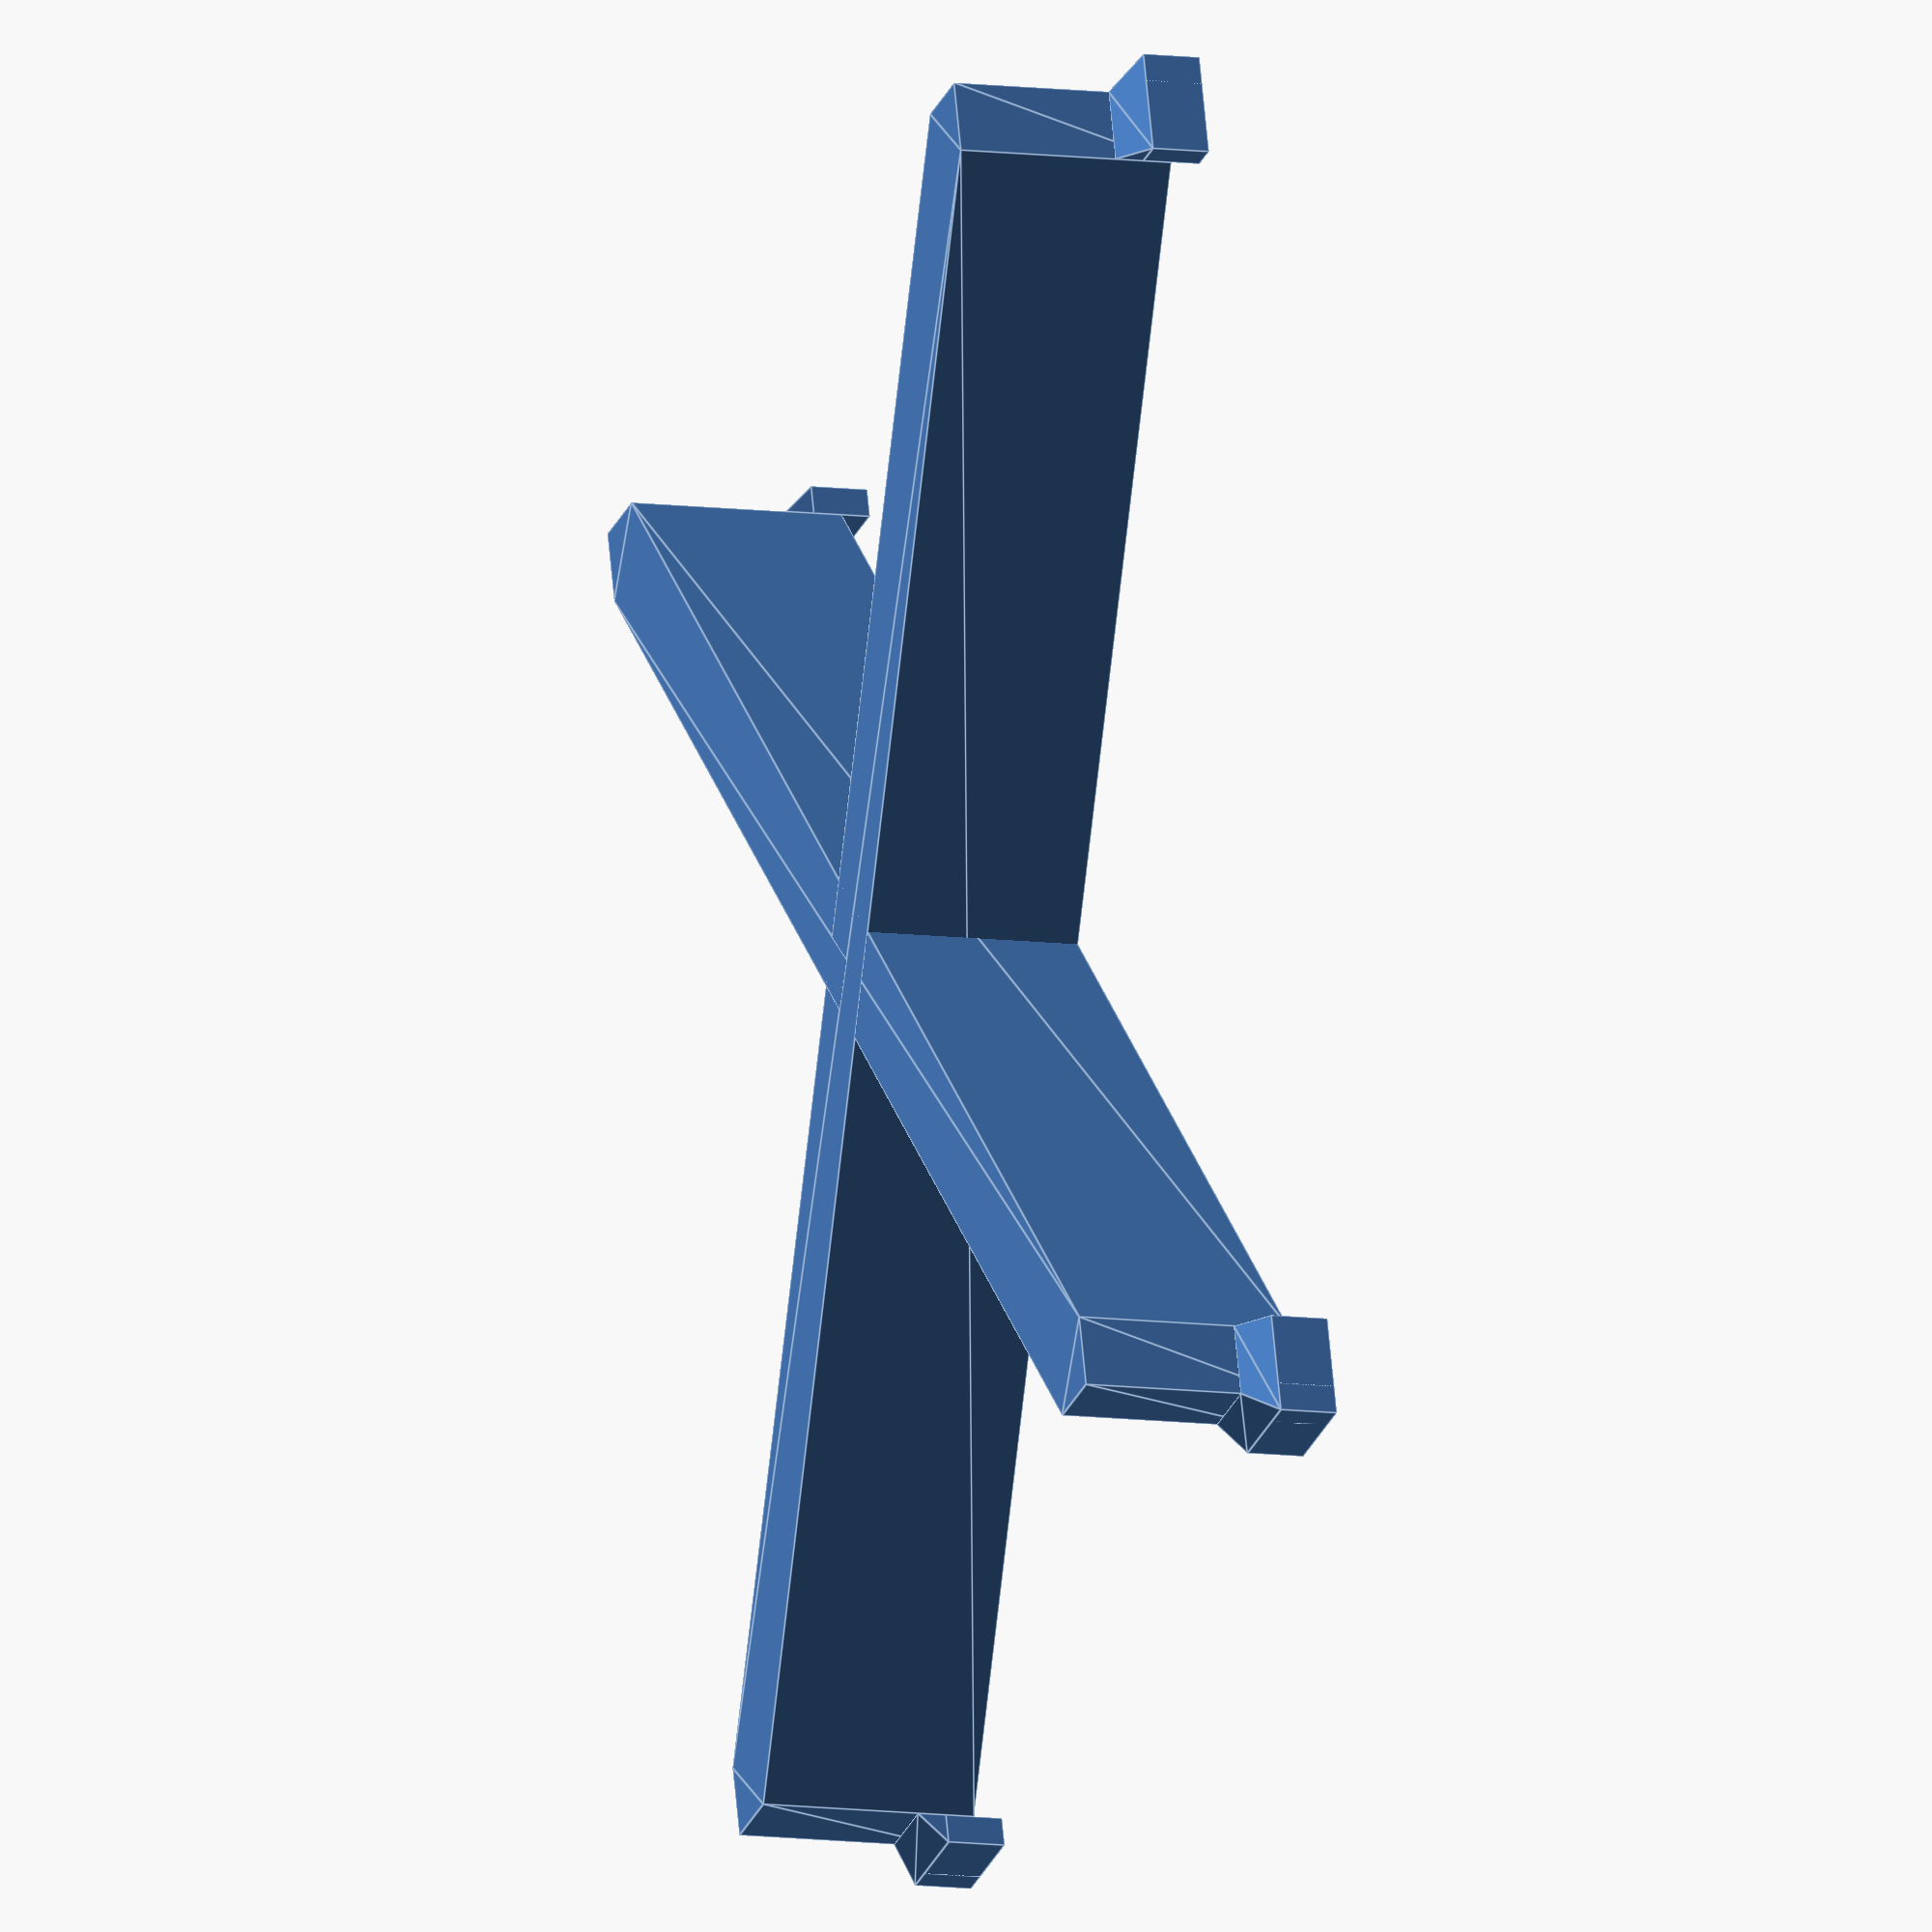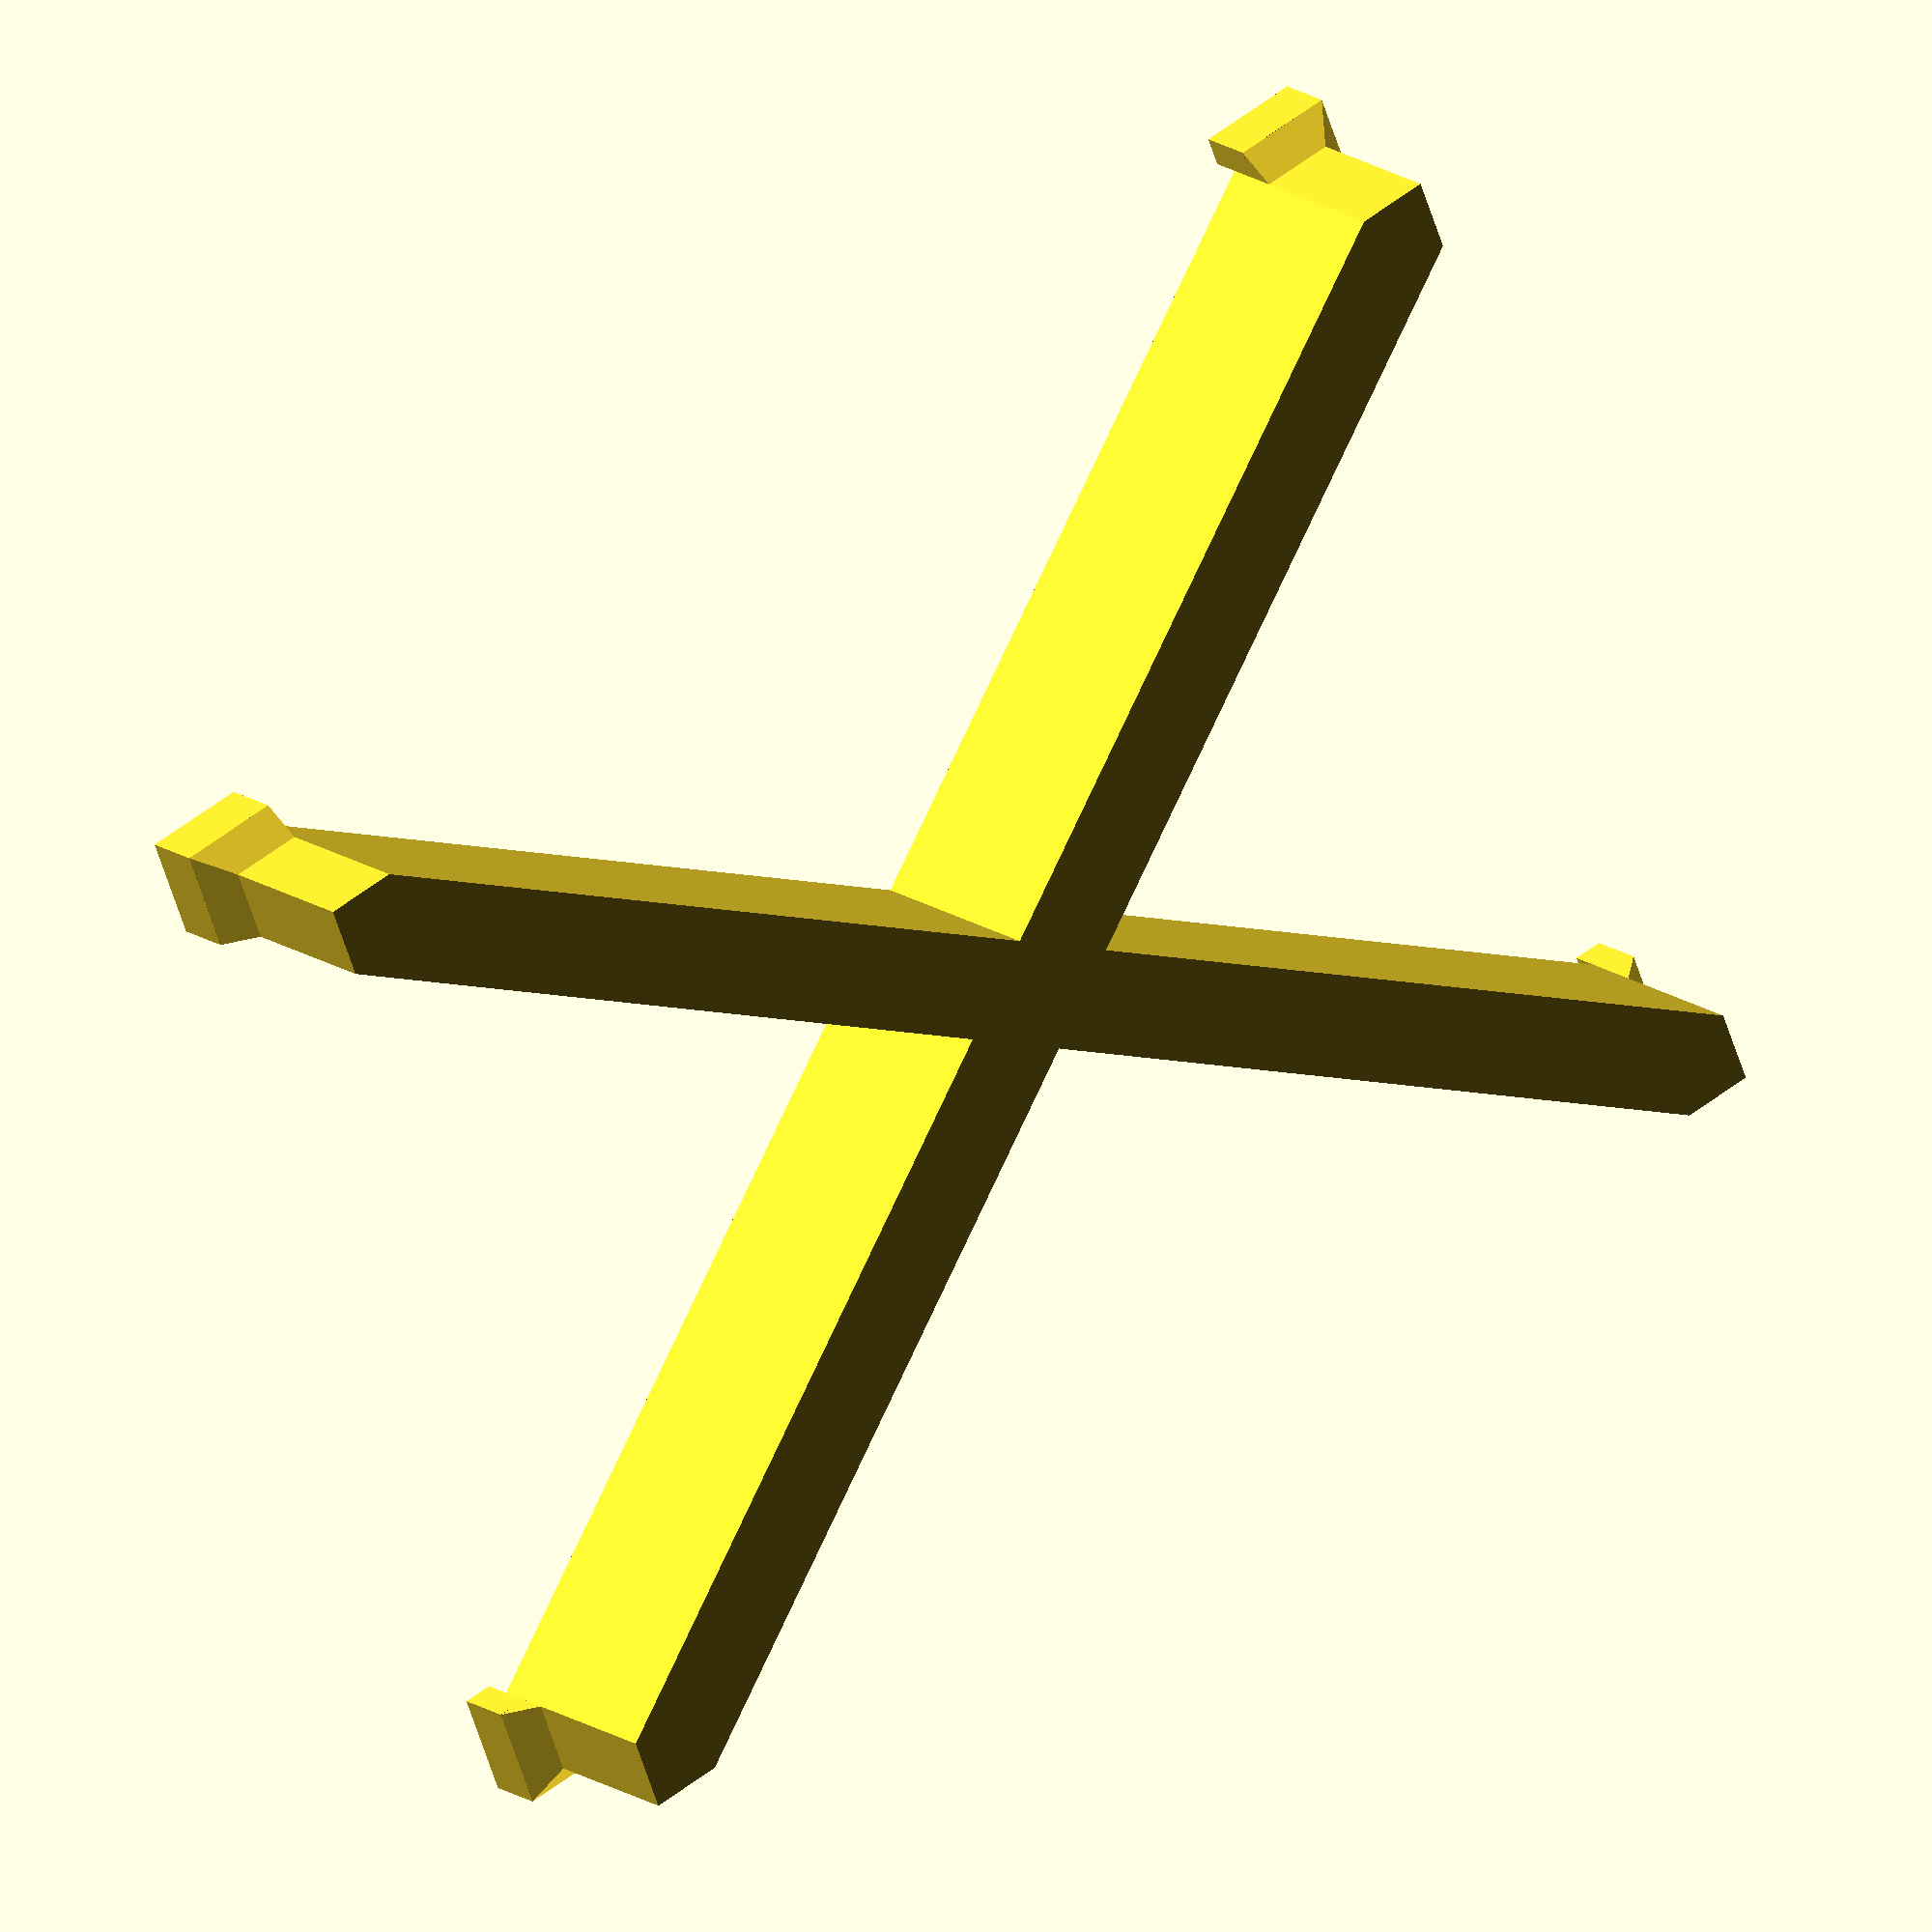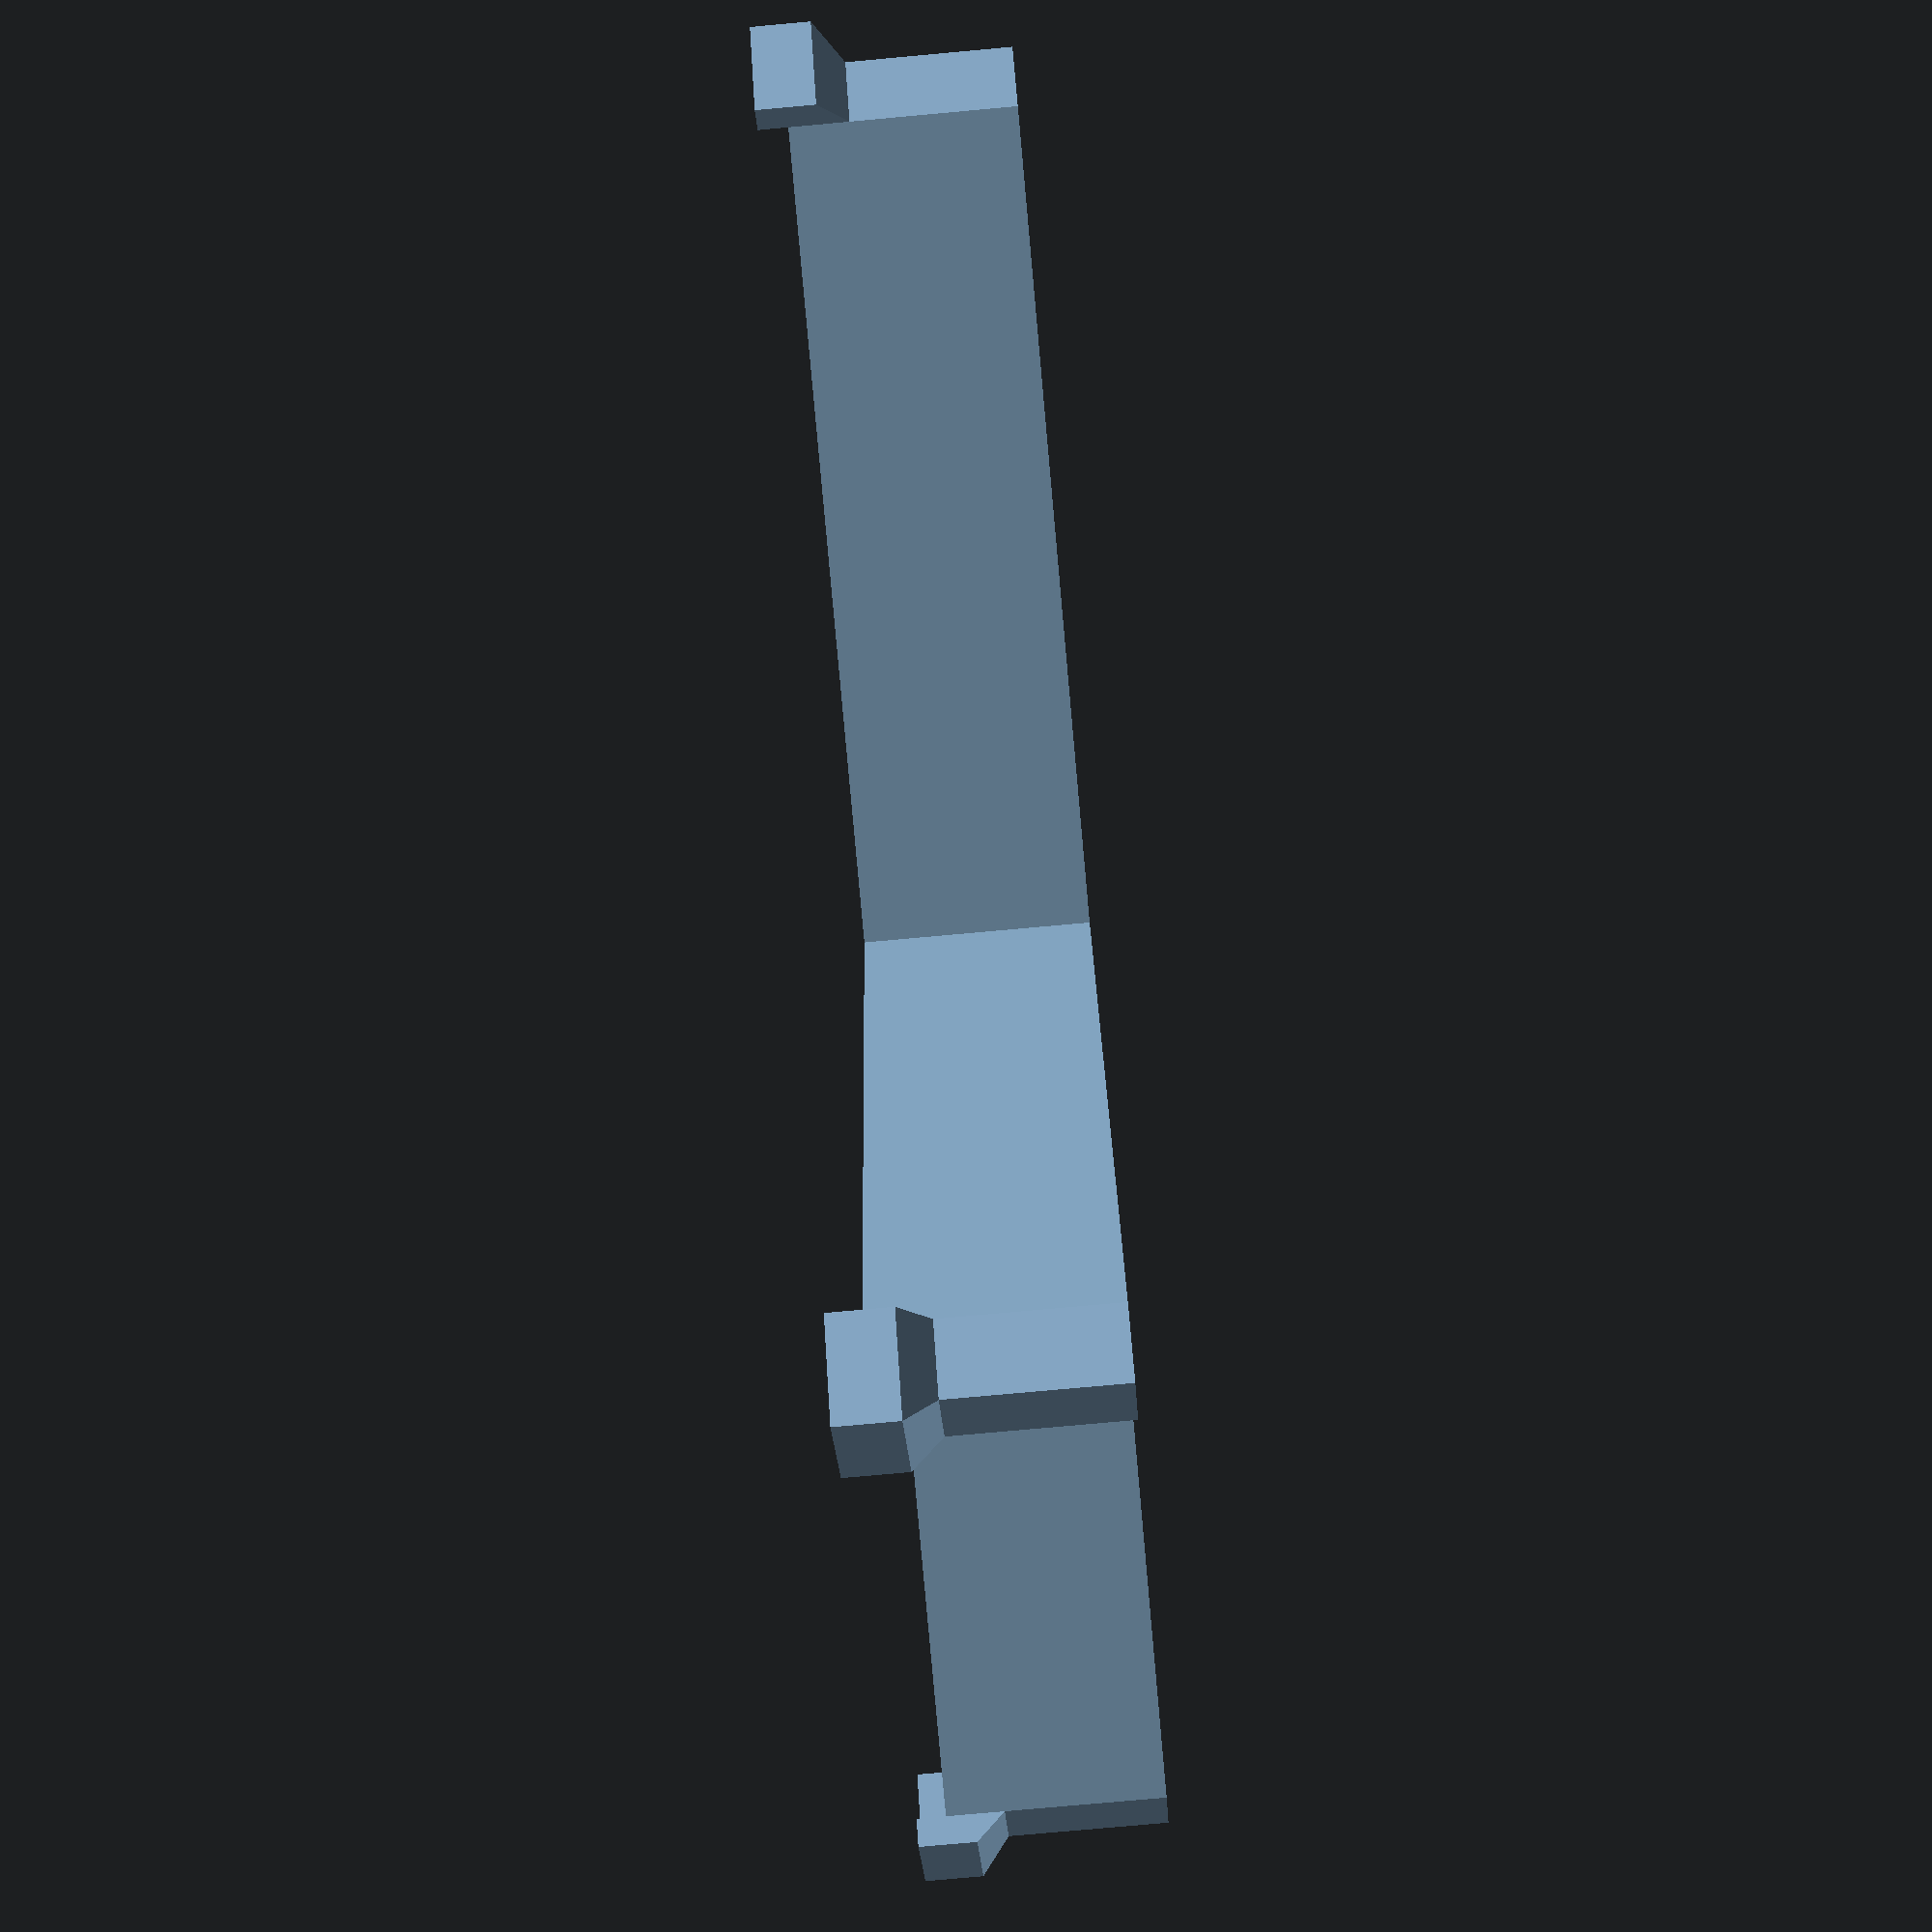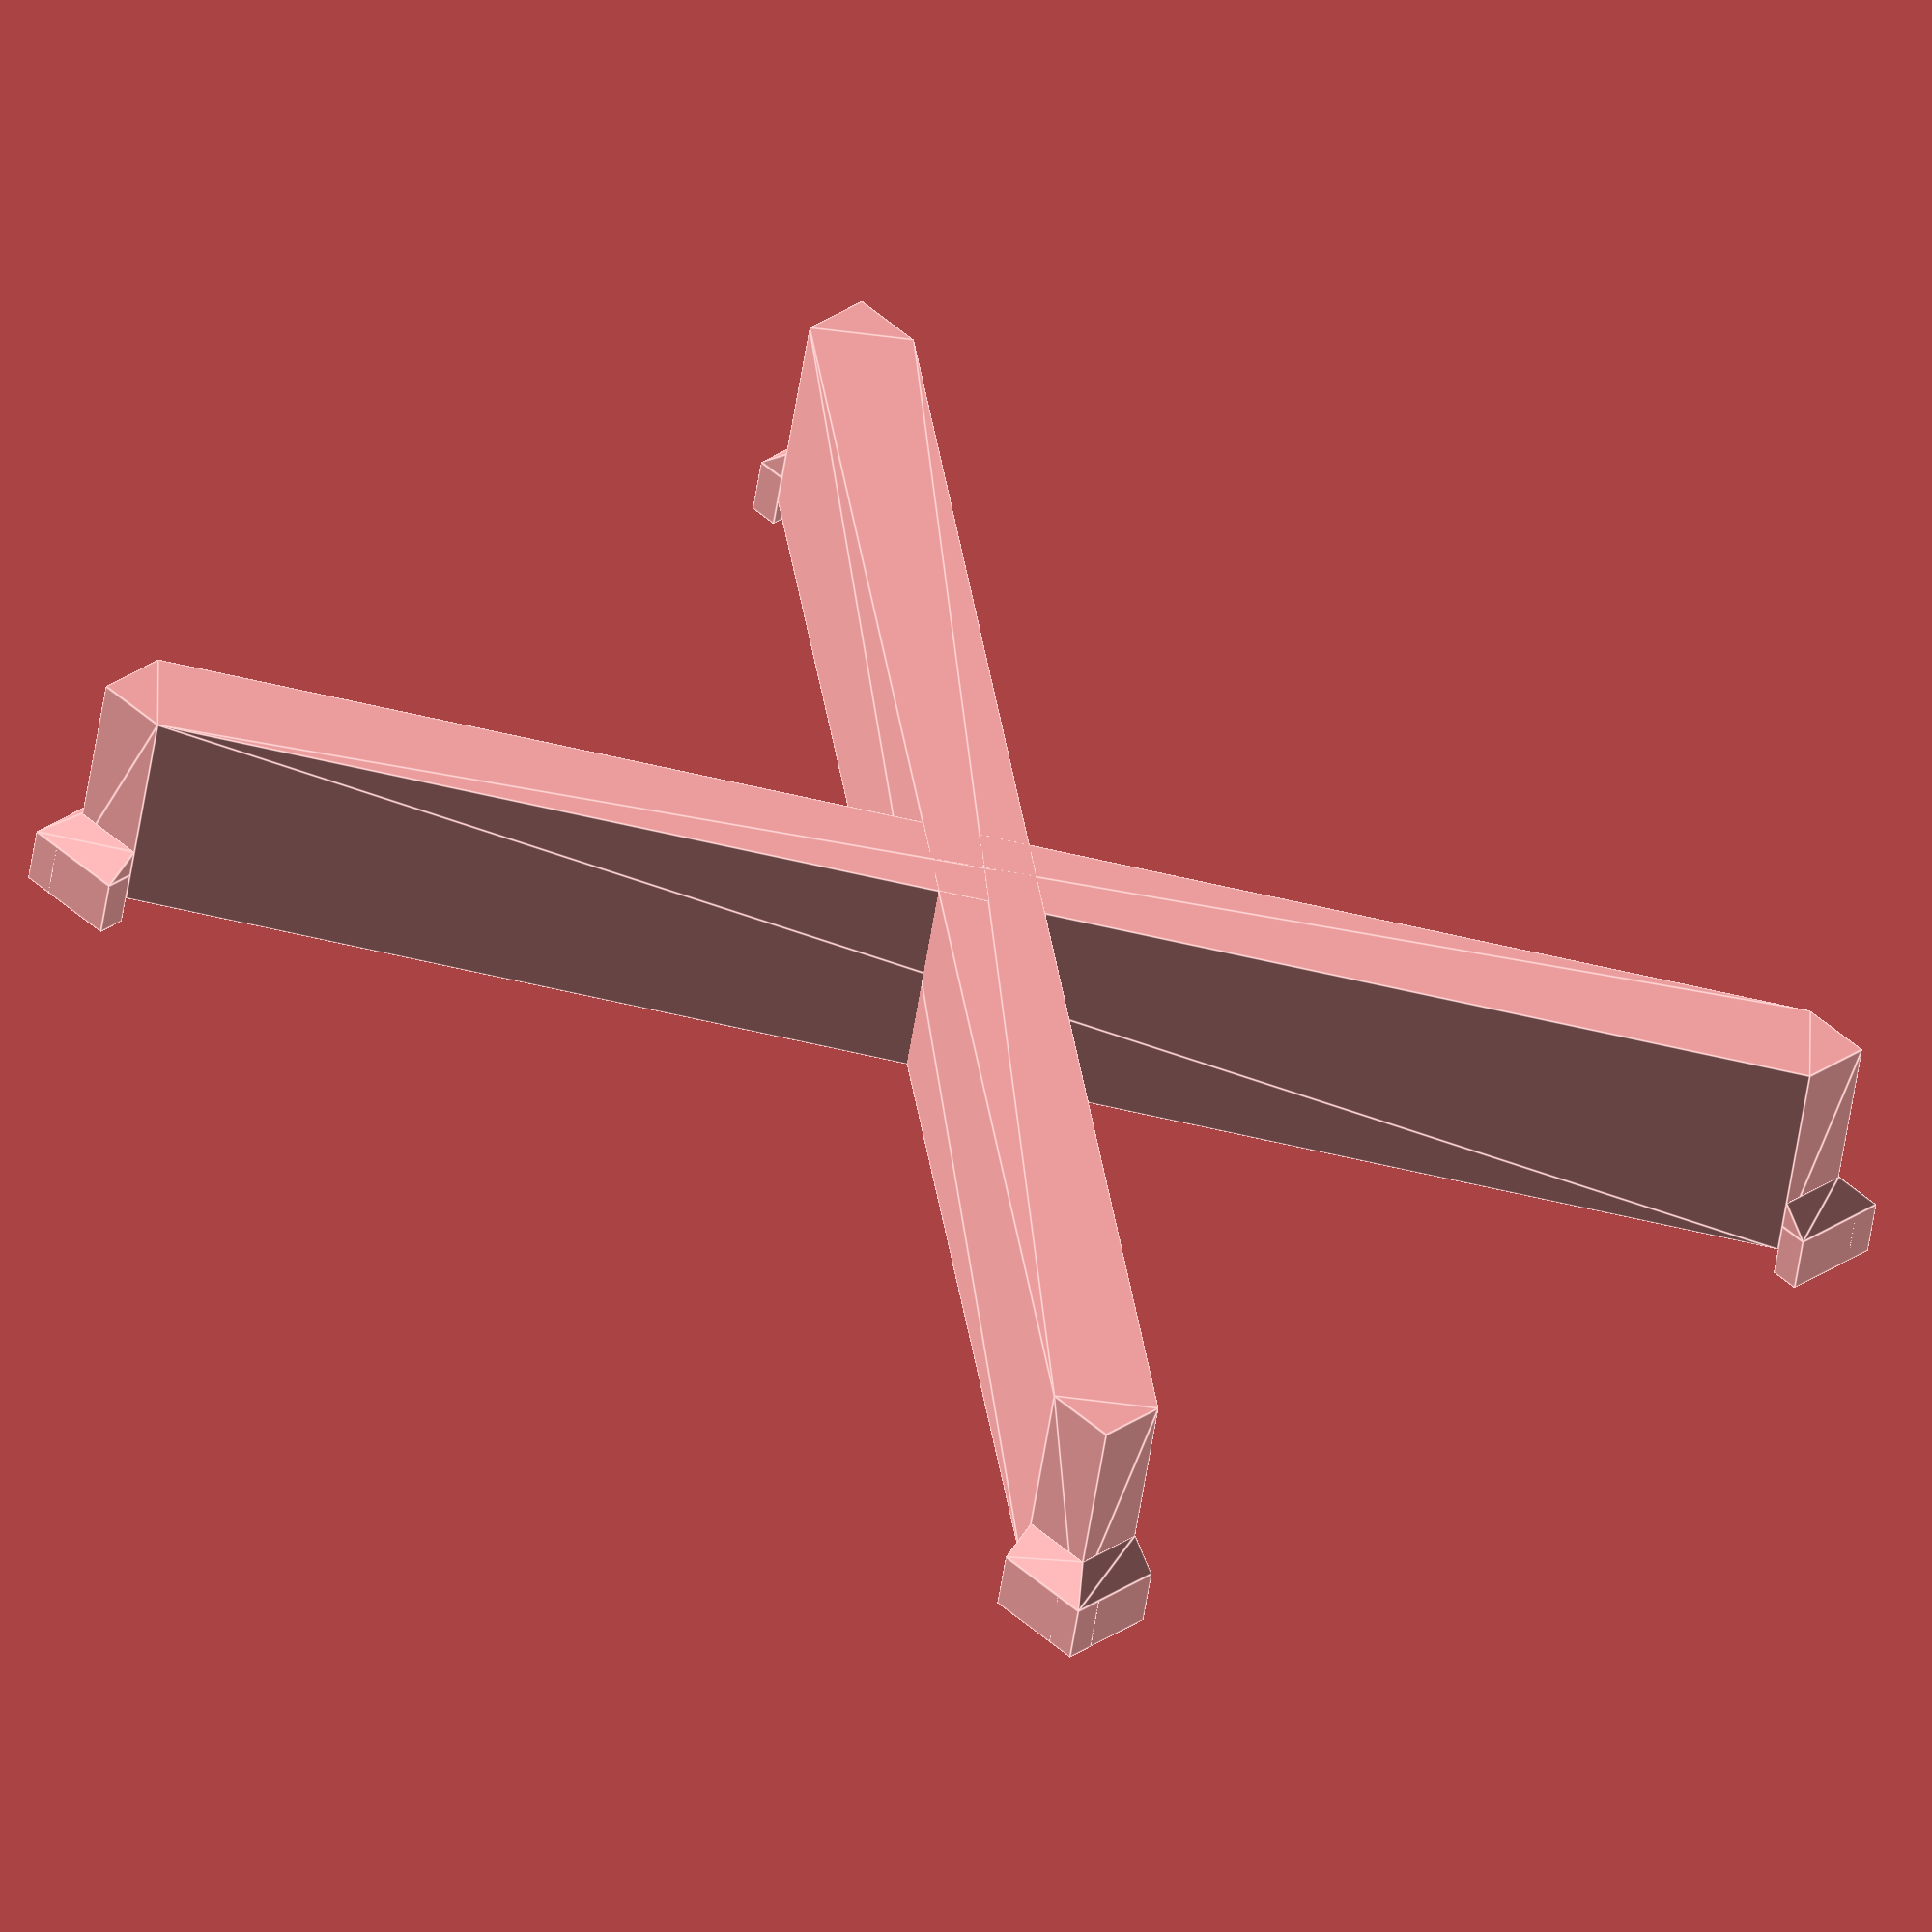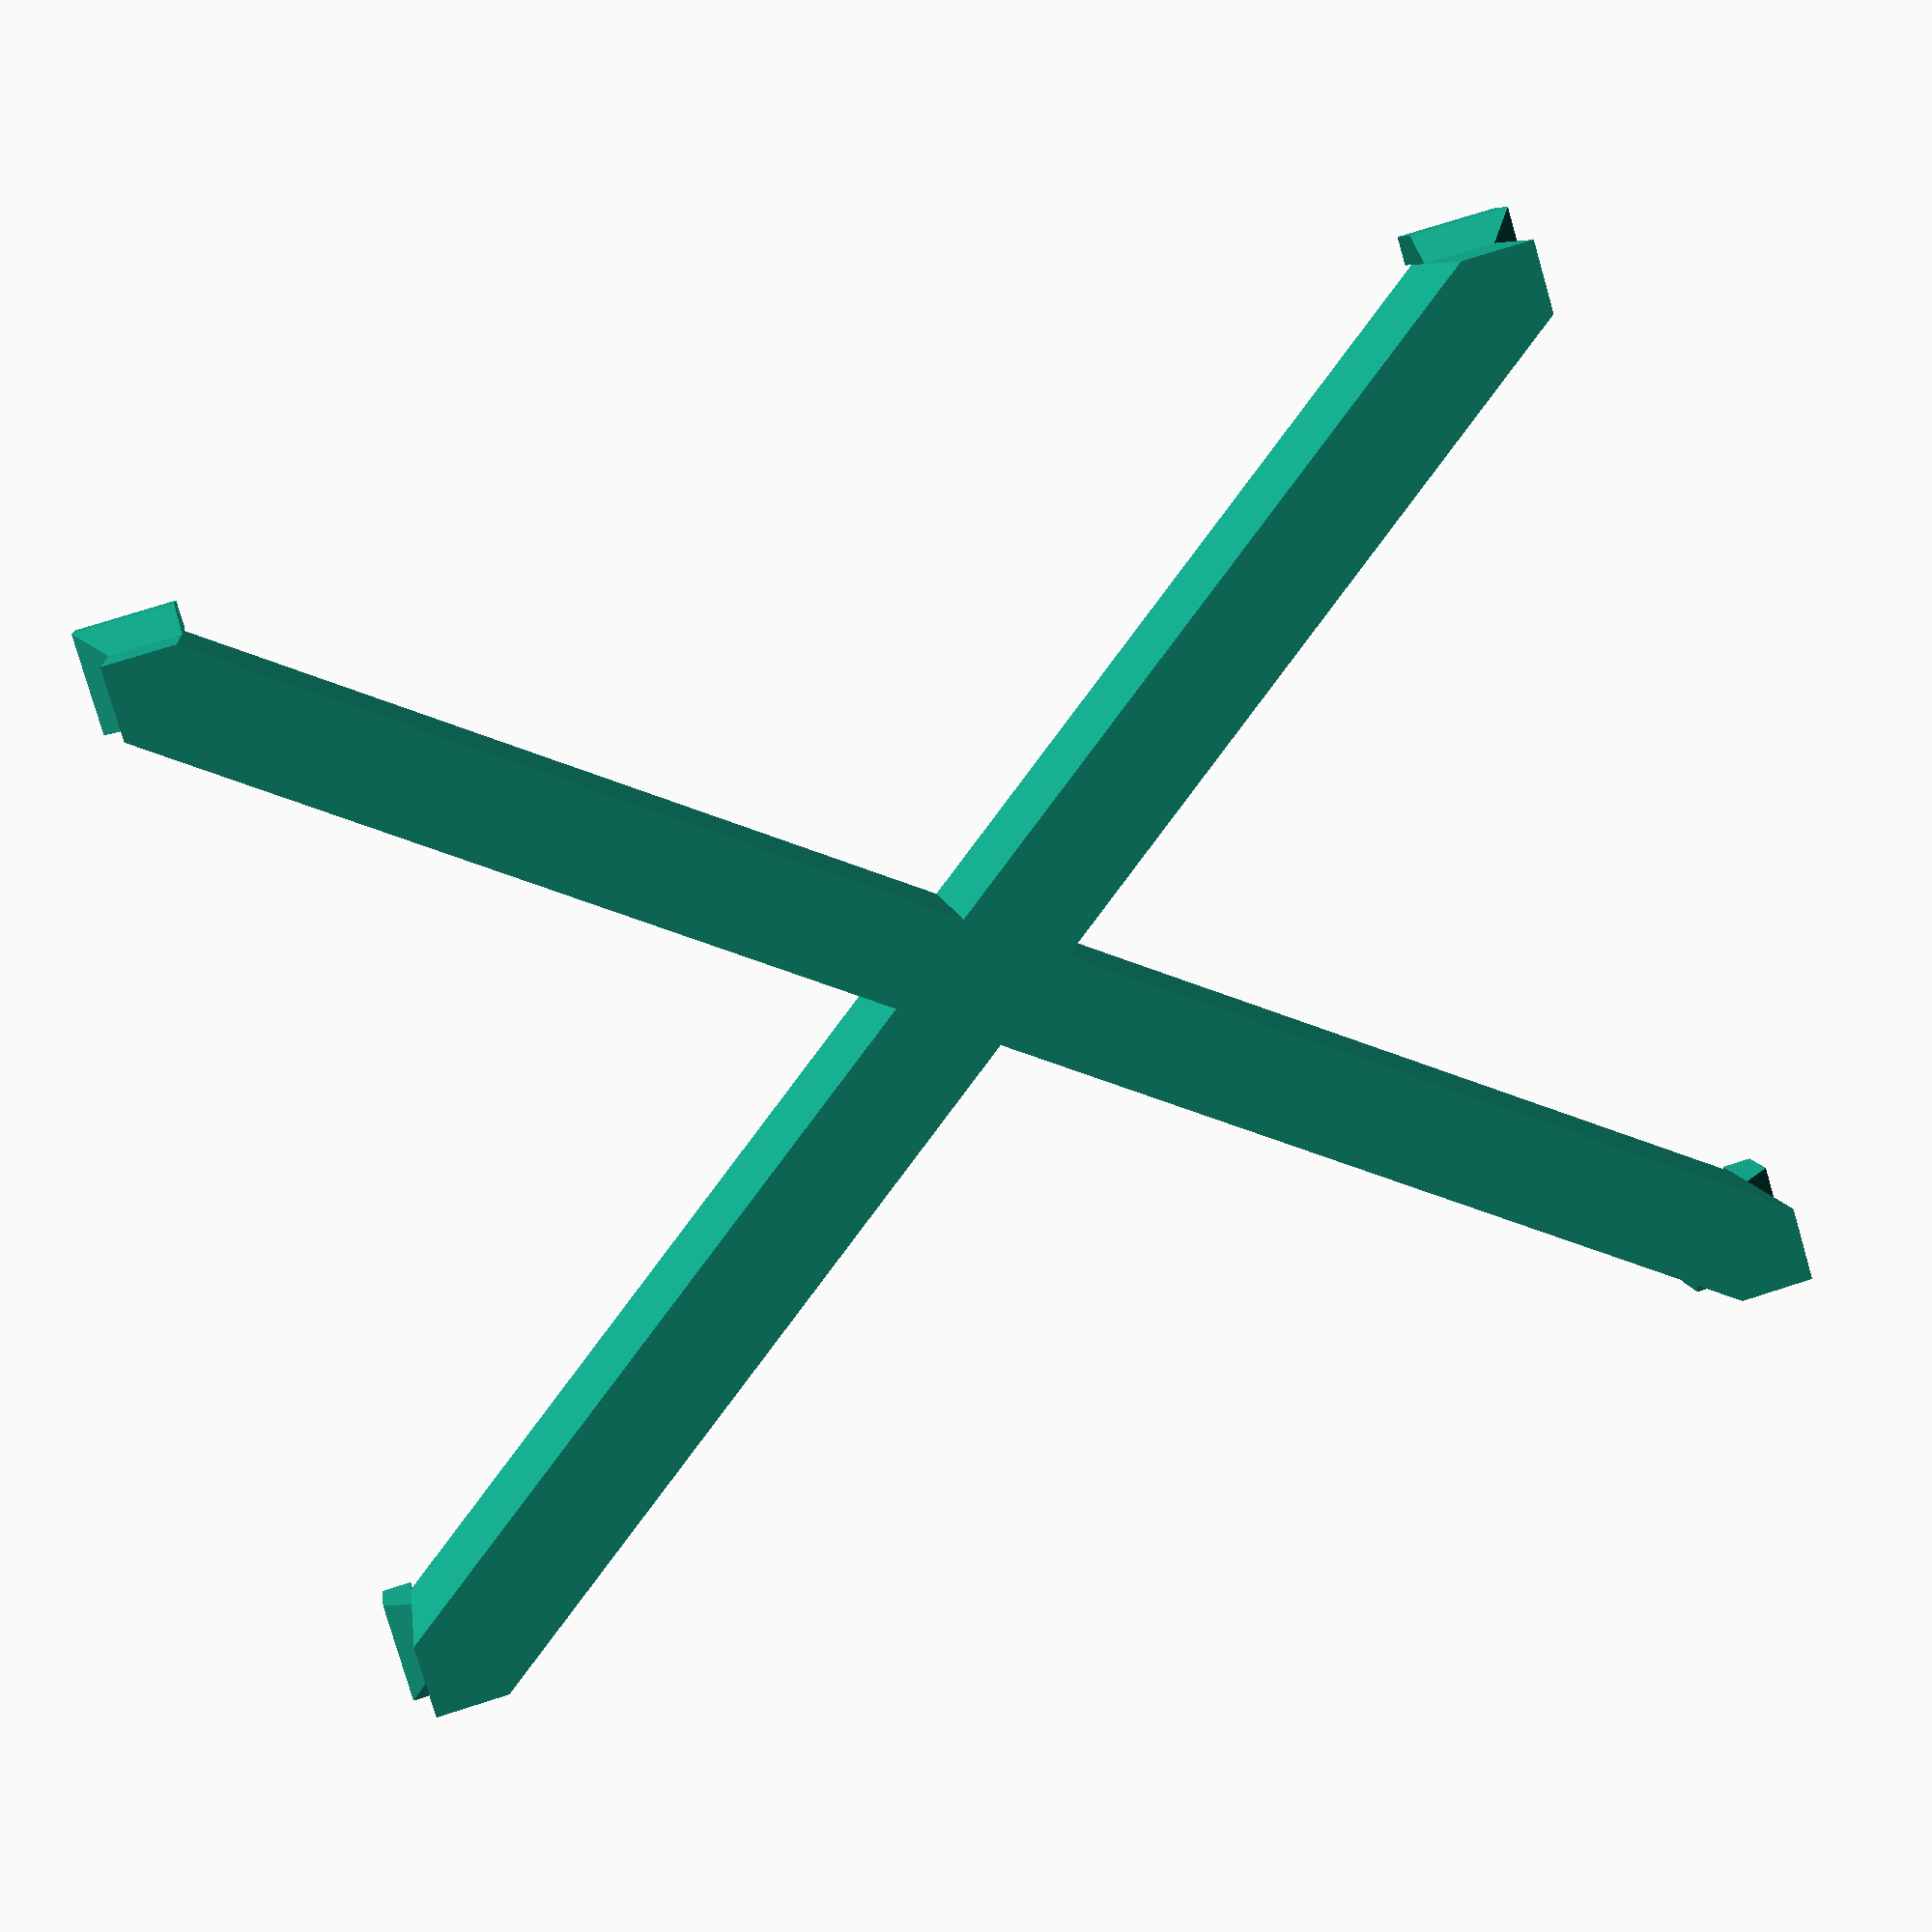
<openscad>
// Bloc Glockenspiel Moteur

// Hauteur : 15 mm
// Largeur : 72.1 mm
// Longueur : 96.4 mm

Hauteur = 15;
Largeur = 72.1;
Longueur = 96.4;
EpaisseurCale = 2;
EpaisseurAxes = 5;

support ();

translate ([ -EpaisseurCale, -EpaisseurCale, Hauteur - EpaisseurCale] ) 
	cale ();

translate ([ Longueur + EpaisseurCale, -EpaisseurCale, Hauteur - EpaisseurCale] ) 
	rotate ([ 0, 0, 90])
		cale ();

translate ([ Longueur + EpaisseurCale, Largeur + EpaisseurCale, Hauteur - EpaisseurCale] ) 
	rotate ([ 0, 0, 180])
		cale ();

translate ([ -EpaisseurCale, Largeur + EpaisseurCale, Hauteur - EpaisseurCale] ) 
	rotate ([ 0, 0, 270])
		cale ();

module cale ()
{
	C0 = [ EpaisseurAxes + EpaisseurCale, 0,             0];
	C1 = [ 0,             0,             0];
	C2 = [ 0,             EpaisseurAxes + EpaisseurCale, 0];
	C3 = [ EpaisseurAxes + EpaisseurCale, EpaisseurCale, 0];
	C4 = [ EpaisseurCale, EpaisseurCale, 0];
	C5 = [ EpaisseurCale, EpaisseurAxes + EpaisseurCale, 0];
	C6 = [ EpaisseurAxes + EpaisseurCale, EpaisseurCale, -EpaisseurCale];
	C7 = [ EpaisseurCale, EpaisseurCale, -EpaisseurCale];
	C8 = [ EpaisseurCale, EpaisseurAxes + EpaisseurCale, -EpaisseurCale];

	cube ( [ EpaisseurCale, EpaisseurAxes + EpaisseurCale, EpaisseurCale * 2] );
	cube ( [ EpaisseurAxes + EpaisseurCale, EpaisseurCale, EpaisseurCale * 2] );

	polyhedron 
		( points = [ 
				   C0, C1, C2, C3, C4, C5, C6, C7, C8,
				  ],
		  triangles = [ 
					[ 0, 3, 6], [ 2, 8, 5],
					[ 3, 4, 7], [ 6, 3, 7],
					[ 5, 7, 4], [ 5, 8, 7],
					[ 0, 7, 1], [ 0, 6, 7],
					[ 1, 8, 2], [ 1, 7, 8],
					[ 0, 1, 4], [ 0, 3, 4],
					[ 4, 5, 2], [ 4, 1, 2],

				  ]
		);
}

module support ()
{
P0  = [ 0, 0, 0];
P1  = [ 0, EpaisseurAxes, 0];
P2  = [ Longueur / 2 - EpaisseurAxes, Largeur / 2, 0];
P3  = [ 0, Largeur - EpaisseurAxes, 0];
P4  = [ 0, Largeur, 0];
P5  = [ EpaisseurAxes, Largeur, 0];
P6  = [ Longueur / 2, Largeur / 2 + EpaisseurAxes, 0];
P7  = [ Longueur - EpaisseurAxes, Largeur, 0];
P8  = [ Longueur, Largeur, 0];
P9  = [ Longueur, Largeur - EpaisseurAxes, 0];
P10 = [ Longueur / 2 + EpaisseurAxes, Largeur / 2, 0];
P11 = [ Longueur, EpaisseurAxes, 0];
P12 = [ Longueur, 0, 0];
P13 = [ Longueur - EpaisseurAxes, 0, 0];
P14 = [ Longueur / 2, Largeur / 2 - EpaisseurAxes, 0];
P15 = [ EpaisseurAxes, 0, 0];

P16 = [ 0, 0, Hauteur];
P17 = [ 0, EpaisseurAxes, Hauteur];
P18 = [ Longueur / 2 - EpaisseurAxes, Largeur / 2, Hauteur];
P19 = [ 0, Largeur - EpaisseurAxes, Hauteur];
P20 = [ 0, Largeur, Hauteur];
P21 = [ EpaisseurAxes, Largeur, Hauteur];
P22 = [ Longueur / 2, Largeur / 2 + EpaisseurAxes, Hauteur];
P23 = [ Longueur - EpaisseurAxes, Largeur, Hauteur];
P24 = [ Longueur, Largeur, Hauteur];
P25 = [ Longueur, Largeur - EpaisseurAxes, Hauteur];
P26 = [ Longueur / 2 + EpaisseurAxes, Largeur / 2, Hauteur];
P27 = [ Longueur, EpaisseurAxes, Hauteur];
P28 = [ Longueur, 0, Hauteur];
P29 = [ Longueur - EpaisseurAxes, 0, Hauteur];
P30 = [ Longueur / 2, Largeur / 2 - EpaisseurAxes, Hauteur];
P31 = [ EpaisseurAxes, 0, Hauteur];


	polyhedron 
		( points = [ 
				   P0,  P1,  P2,  P3,  P4,  P5,  P6,  P7, 
				   P8,  P9,  P10, P11, P12, P13, P14, P15, 
				   P16, P17, P18, P19, P20, P21, P22, P23, 
                    P24, P25, P26, P27, P28, P29, P30, P31 
				  ],
		  triangles = [ 
					  [  0, 15,  1], [  1, 15,  7],
					  [  4,  3,  5], [  3, 13,  5],
					  [  8,  7,  9], [  7, 15,  9],
					  [ 12, 11, 13], [ 13, 11,  5],

					  [  0,  1, 16], [  1, 17, 16], 
					  [  0, 16, 15], [ 15, 16, 31], 

					  [  4,  5, 20], [  5, 21, 20], 
					  [  4, 20, 19], [  4, 19,  3], 

					  [  8,  9, 24], [  9, 25, 24], 
					  [  8, 24, 23], [  8, 23,  7], 

					  [ 12, 13, 28], [ 13, 29, 28], 
					  [ 12, 28, 27], [ 12, 27, 11], 

					  [  1,  7, 17], [  7, 23, 17],
					  [ 15, 31,  9], [  9, 31, 25],

					  [  5, 11, 21], [ 11, 27, 21],
					  [  3, 19, 13], [ 13, 19, 29],

					  [ 16, 17, 31], [ 17, 23, 31],
					  [ 20, 21, 19], [ 19, 21, 27],
					  [ 24, 25, 23], [ 23, 25, 31],
					  [ 28, 29, 27], [ 29, 19, 27]
				  ]
		);
}
</openscad>
<views>
elev=189.5 azim=105.9 roll=289.6 proj=o view=edges
elev=163.8 azim=201.8 roll=35.4 proj=o view=solid
elev=256.7 azim=317.0 roll=84.8 proj=p view=wireframe
elev=51.5 azim=314.7 roll=171.8 proj=o view=edges
elev=172.7 azim=196.3 roll=7.2 proj=p view=wireframe
</views>
